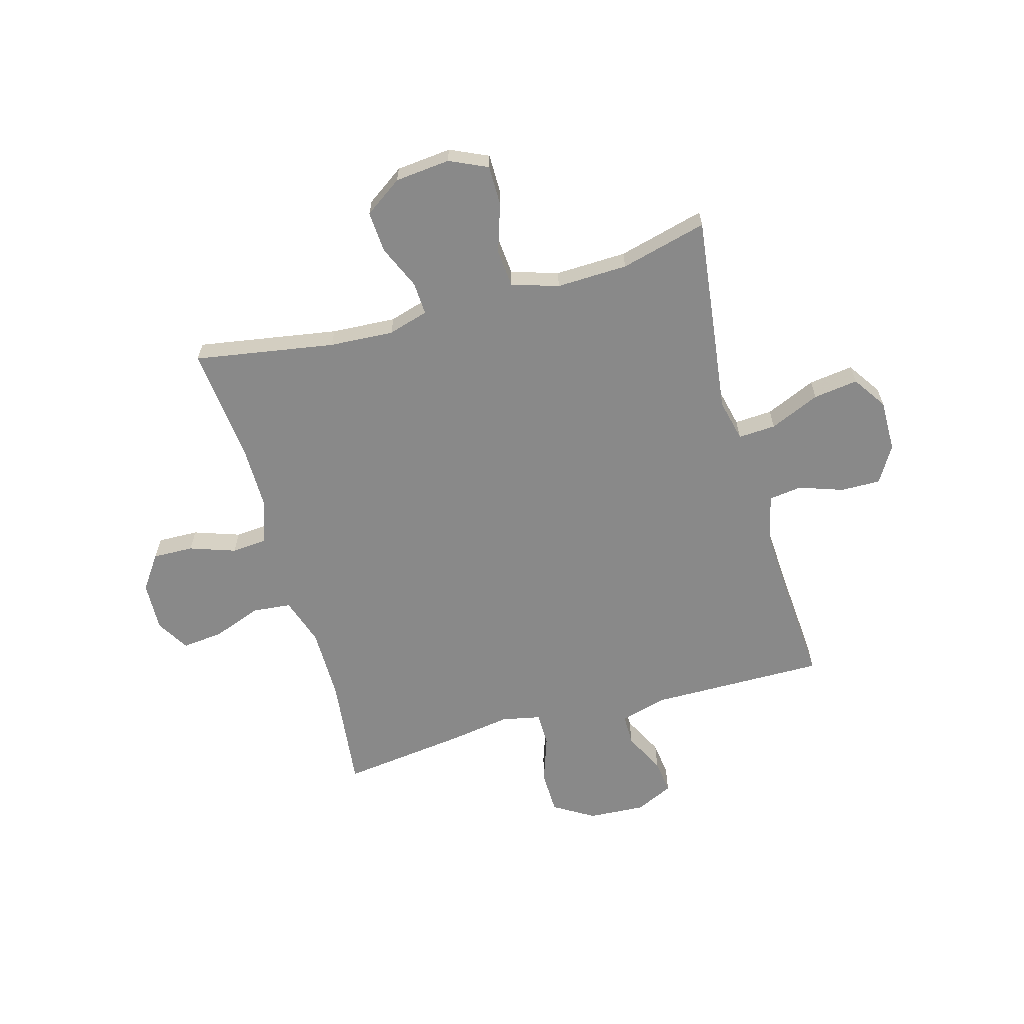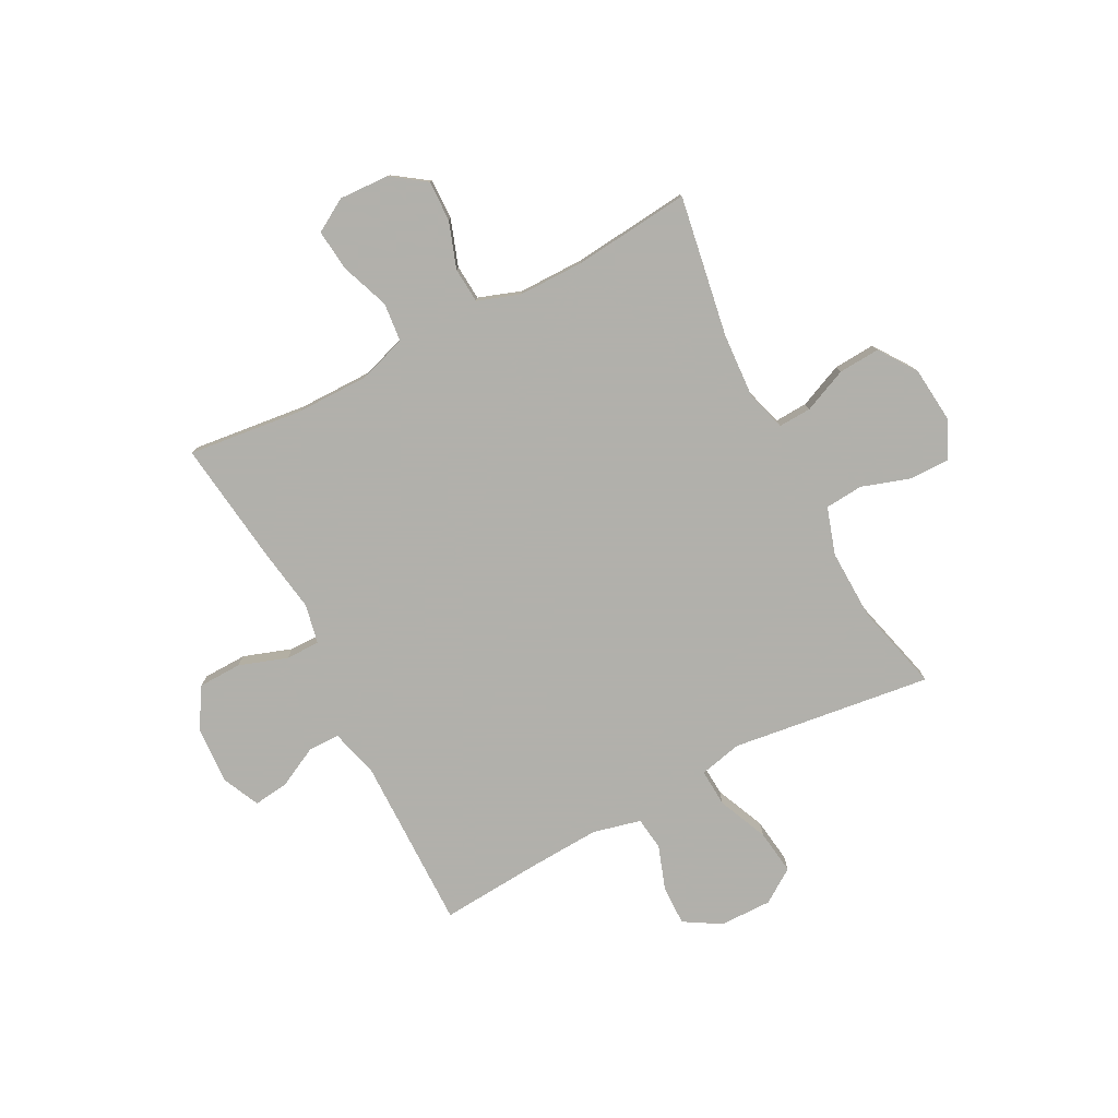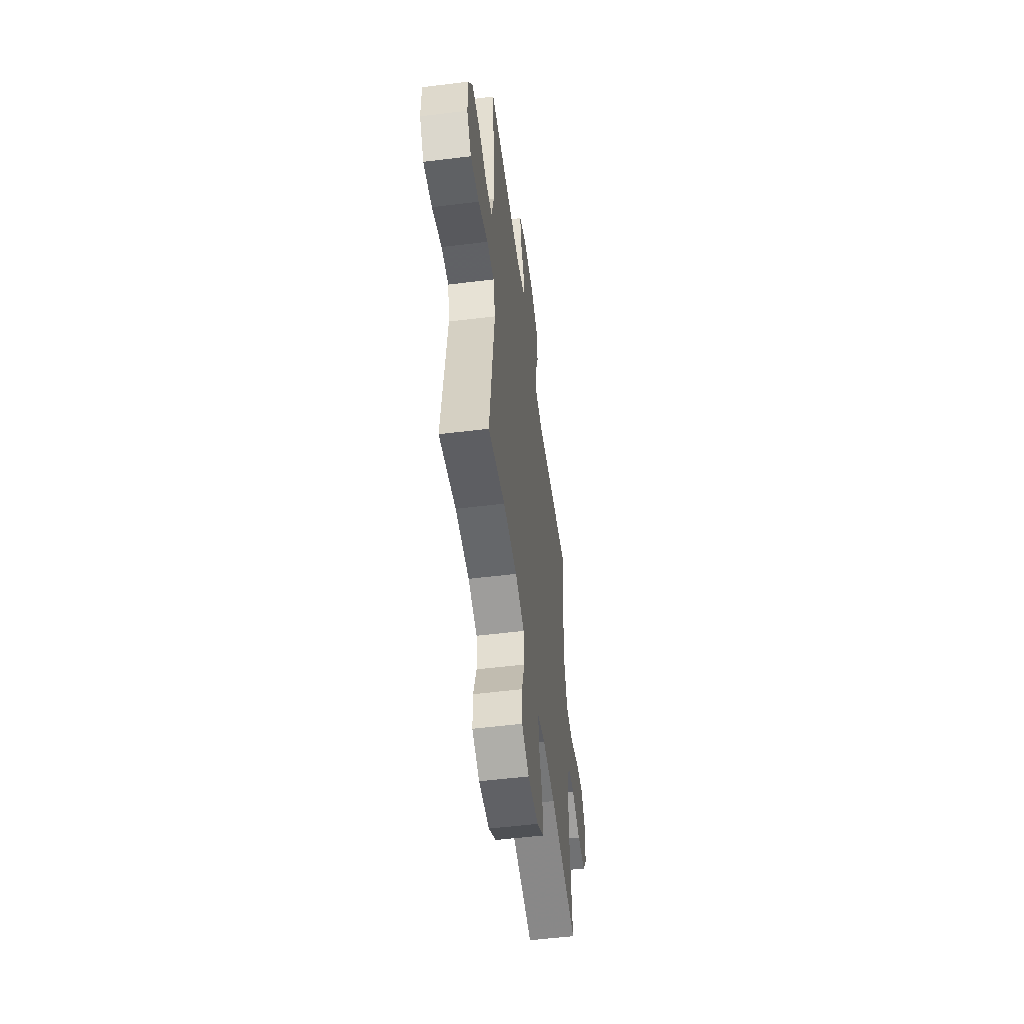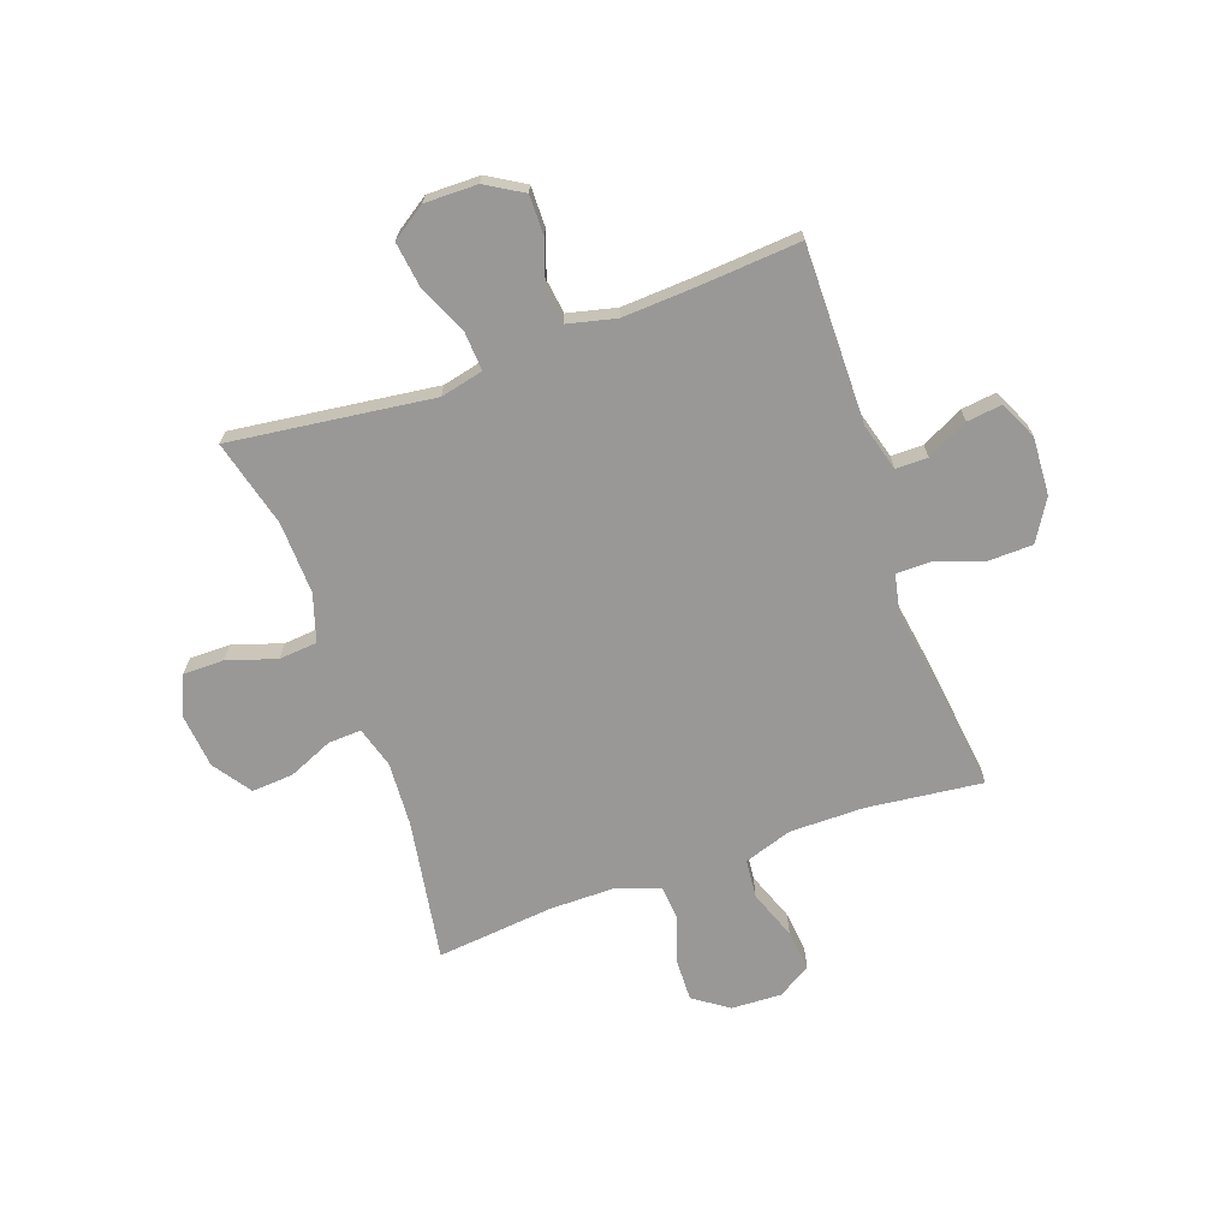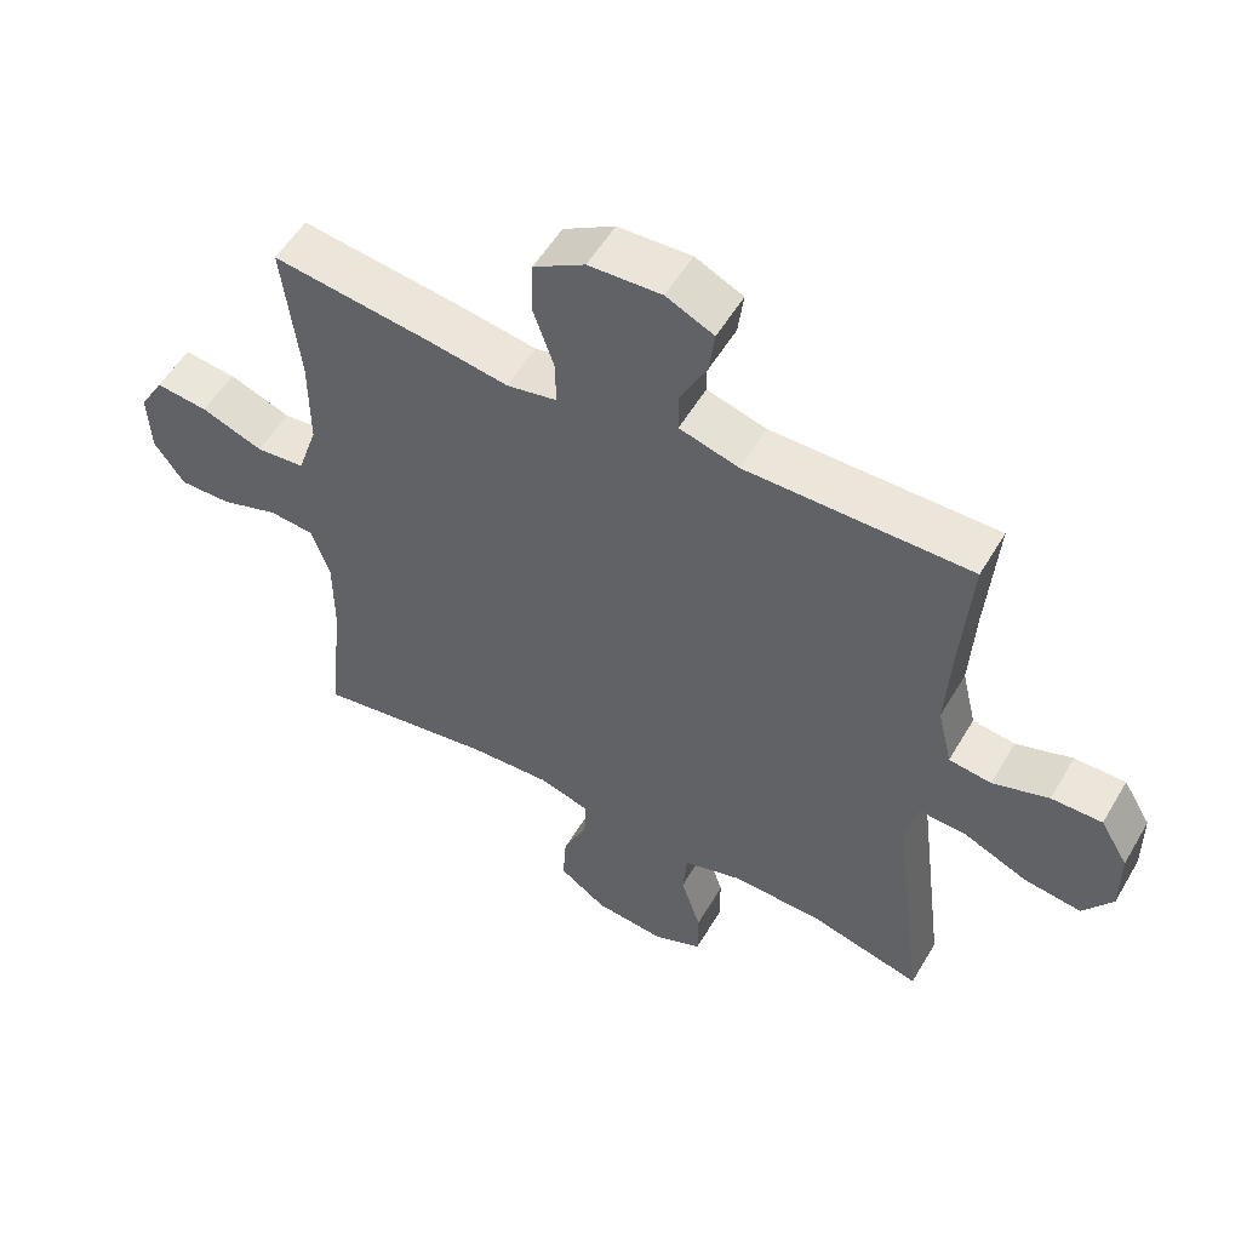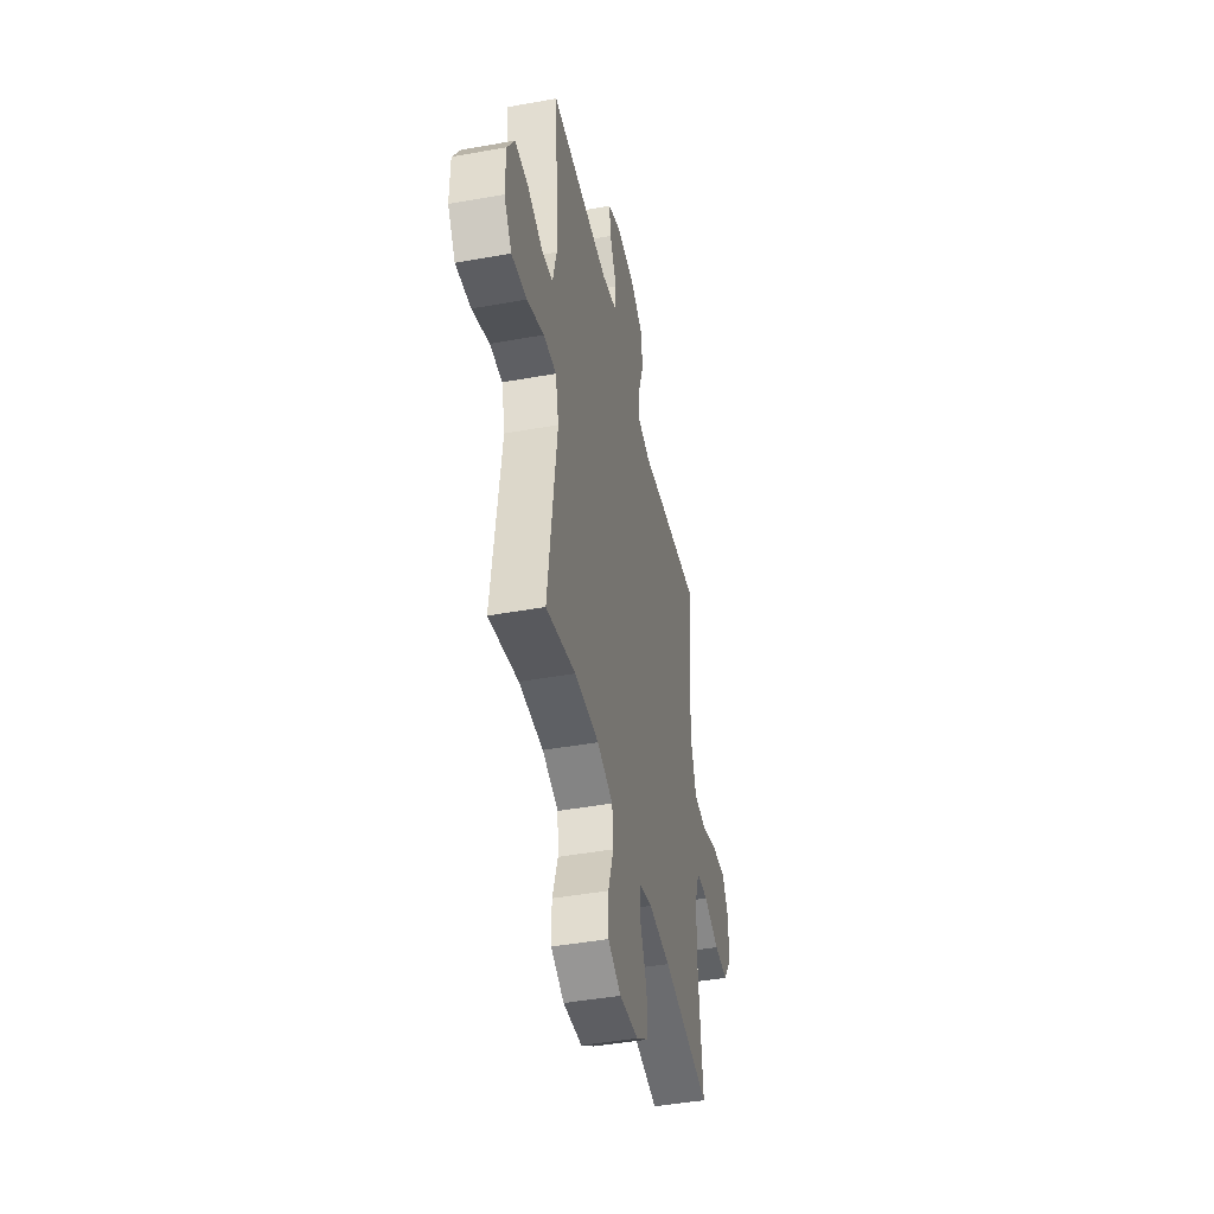
<metadata>
{"format":"obj","ext":"obj","renderer":"f3d","projection":"perspective","resolution":1024,"background":"white","views":[{"elev":-63.0,"azim":-164.3,"up":"+Y"},{"elev":-78.5,"azim":117.5,"up":"+Y"},{"elev":-53.7,"azim":-82.5,"up":"+Z"},{"elev":-68.7,"azim":-70.4,"up":"+Y"},{"elev":54.7,"azim":-149.9,"up":"+Z"},{"elev":-44.7,"azim":-78.1,"up":"+Z"}]}
</metadata>
<code>
v 0.5 0.07 -0.5
v 0.242 0.07 -0.457
v 0.124 0.07 -0.45
v 0.05 0.07 -0.472
v 0.053 0.07 -0.532
v 0.088 0.07 -0.613
v 0.093 0.07 -0.689
v 0.024 0.07 -0.737
v -0.077 0.07 -0.747
v -0.147 0.07 -0.715
v -0.147 0.07 -0.641
v -0.118 0.07 -0.552
v -0.124 0.07 -0.482
v -0.21 0.07 -0.455
v -0.341 0.07 -0.459
v -0.5 0.07 -0.5
v -0.469 0.07 -0.256
v -0.453 0.07 -0.132
v -0.471 0.07 -0.054
v -0.54 0.07 -0.058
v -0.632 0.07 -0.098
v -0.714 0.07 -0.109
v -0.756 0.07 -0.047
v -0.755 0.07 0.049
v -0.715 0.07 0.116
v -0.642 0.07 0.115
v -0.561 0.07 0.087
v -0.5 0.07 0.095
v -0.479 0.07 0.183
v -0.486 0.07 0.314
v -0.5 0.07 0.5
v -0.177 0.07 0.497
v -0.091 0.07 0.521
v -0.091 0.07 0.579
v -0.129 0.07 0.654
v -0.137 0.07 0.718
v -0.068 0.07 0.75
v 0.037 0.07 0.744
v 0.111 0.07 0.699
v 0.113 0.07 0.619
v 0.083 0.07 0.531
v 0.083 0.07 0.468
v 0.155 0.07 0.453
v 0.27 0.07 0.471
v 0.5 0.07 0.5
v 0.476 0.07 0.29
v 0.476 0.07 0.155
v 0.505 0.07 0.067
v 0.576 0.07 0.06
v 0.665 0.07 0.093
v 0.741 0.07 0.101
v 0.777 0.07 0.04
v 0.773 0.07 -0.051
v 0.729 0.07 -0.114
v 0.654 0.07 -0.112
v 0.57 0.07 -0.083
v 0.505 0.07 -0.088
v 0.478 0.07 -0.166
v 0.478 0.07 -0.286
v 0.5 0 -0.5
v 0.242 0 -0.457
v 0.124 0 -0.45
v 0.05 0 -0.472
v 0.053 0 -0.532
v 0.088 0 -0.613
v 0.093 0 -0.689
v 0.024 0 -0.737
v -0.077 0 -0.747
v -0.147 0 -0.715
v -0.147 0 -0.641
v -0.118 0 -0.552
v -0.124 0 -0.482
v -0.21 0 -0.455
v -0.341 0 -0.459
v -0.5 0 -0.5
v -0.469 0 -0.256
v -0.453 0 -0.132
v -0.471 0 -0.054
v -0.54 0 -0.058
v -0.632 0 -0.098
v -0.714 0 -0.109
v -0.756 0 -0.047
v -0.755 0 0.049
v -0.715 0 0.116
v -0.642 0 0.115
v -0.561 0 0.087
v -0.5 0 0.095
v -0.479 0 0.183
v -0.486 0 0.314
v -0.5 0 0.5
v -0.177 0 0.497
v -0.091 0 0.521
v -0.091 0 0.579
v -0.129 0 0.654
v -0.137 0 0.718
v -0.068 0 0.75
v 0.037 0 0.744
v 0.111 0 0.699
v 0.113 0 0.619
v 0.083 0 0.531
v 0.083 0 0.468
v 0.155 0 0.453
v 0.27 0 0.471
v 0.5 0 0.5
v 0.476 0 0.29
v 0.476 0 0.155
v 0.505 0 0.067
v 0.576 0 0.06
v 0.665 0 0.093
v 0.741 0 0.101
v 0.777 0 0.04
v 0.773 0 -0.051
v 0.729 0 -0.114
v 0.654 0 -0.112
v 0.57 0 -0.083
v 0.505 0 -0.088
v 0.478 0 -0.166
v 0.478 0 -0.286
f 54 55 56
f 53 54 56
f 52 53 56
f 51 52 56
f 50 51 56
f 49 50 56
f 48 49 56 57
f 47 48 57 58
f 43 44 45 46
f 42 43 46 47
f 39 40 41
f 38 39 41
f 37 38 41
f 36 37 41
f 35 36 41
f 34 35 41
f 33 34 41 42
f 47 58 59
f 42 47 59
f 33 42 59
f 32 33 59
f 25 26 27
f 24 25 27
f 23 24 27
f 22 23 27
f 21 22 27
f 20 21 27
f 19 20 27 28
f 18 19 28 29
f 15 16 17 18
f 18 29 30
f 15 18 30
f 14 15 30
f 10 11 12
f 9 10 12
f 8 9 12
f 7 8 12
f 6 7 12
f 5 6 12
f 4 5 12 13
f 31 32 59
f 30 31 59
f 14 30 59
f 13 14 59
f 4 13 59
f 3 4 59
f 59 1 2
f 2 3 59
f 115 114 113
f 115 113 112
f 115 112 111
f 115 111 110
f 115 110 109
f 115 109 108
f 116 115 108 107
f 117 116 107 106
f 105 104 103 102
f 106 105 102 101
f 100 99 98
f 100 98 97
f 100 97 96
f 100 96 95
f 100 95 94
f 100 94 93
f 101 100 93 92
f 118 117 106
f 118 106 101
f 118 101 92
f 118 92 91
f 86 85 84
f 86 84 83
f 86 83 82
f 86 82 81
f 86 81 80
f 86 80 79
f 87 86 79 78
f 88 87 78 77
f 77 76 75 74
f 89 88 77
f 89 77 74
f 89 74 73
f 71 70 69
f 71 69 68
f 71 68 67
f 71 67 66
f 71 66 65
f 71 65 64
f 72 71 64 63
f 118 91 90
f 118 90 89
f 118 89 73
f 118 73 72
f 118 72 63
f 118 63 62
f 61 60 118
f 118 62 61
f 1 60 61 2
f 2 61 62 3
f 3 62 63 4
f 4 63 64 5
f 5 64 65 6
f 6 65 66 7
f 7 66 67 8
f 8 67 68 9
f 9 68 69 10
f 10 69 70 11
f 11 70 71 12
f 12 71 72 13
f 13 72 73 14
f 14 73 74 15
f 15 74 75 16
f 16 75 76 17
f 17 76 77 18
f 18 77 78 19
f 19 78 79 20
f 20 79 80 21
f 21 80 81 22
f 22 81 82 23
f 23 82 83 24
f 24 83 84 25
f 25 84 85 26
f 26 85 86 27
f 27 86 87 28
f 28 87 88 29
f 29 88 89 30
f 30 89 90 31
f 31 90 91 32
f 32 91 92 33
f 33 92 93 34
f 34 93 94 35
f 35 94 95 36
f 36 95 96 37
f 37 96 97 38
f 38 97 98 39
f 39 98 99 40
f 40 99 100 41
f 41 100 101 42
f 42 101 102 43
f 43 102 103 44
f 44 103 104 45
f 45 104 105 46
f 46 105 106 47
f 47 106 107 48
f 48 107 108 49
f 49 108 109 50
f 50 109 110 51
f 51 110 111 52
f 52 111 112 53
f 53 112 113 54
f 54 113 114 55
f 55 114 115 56
f 56 115 116 57
f 57 116 117 58
f 58 117 118 59
f 59 118 60 1

</code>
